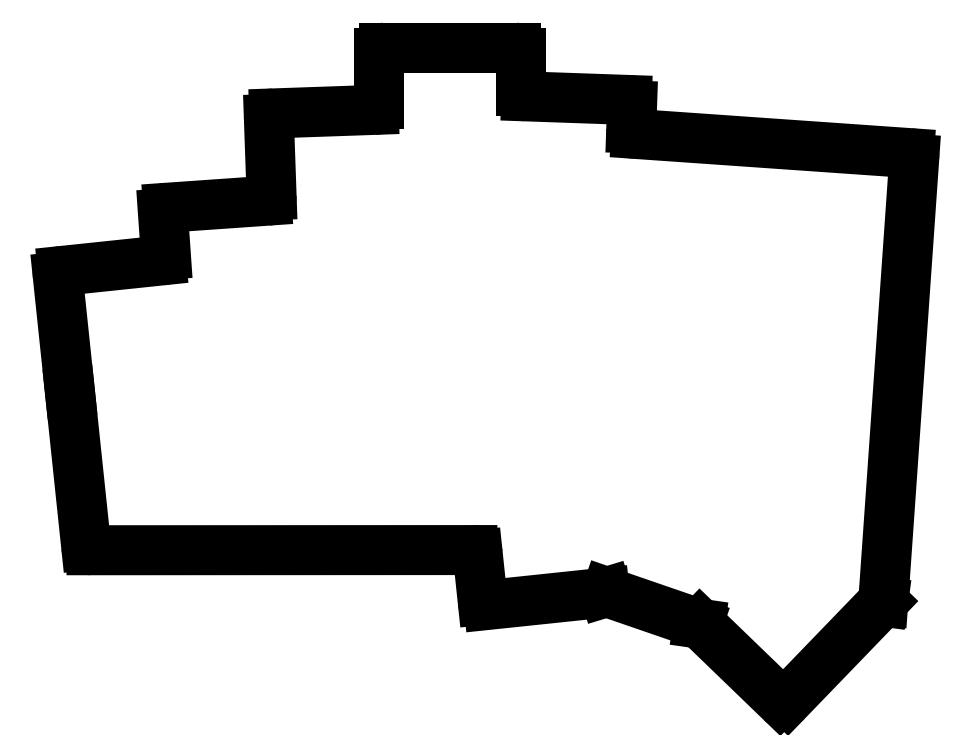
<metadata>
{"format":"dxf","ext":"dxf","renderer":"ezdxf+matplotlib","layout":"modelspace","background":"white","min_lineweight":24,"dpi":150}
</metadata>
<code>
0
SECTION
2
ENTITIES
0
LINE
8
0
10
-15.78
20
25.79
11
-12.83
21
-2.273
0
LINE
8
0
10
-18
20
46.88
11
-15.78
21
25.79
0
LINE
8
0
10
87.9
20
73.03
11
137.8
21
69.54
0
LINE
8
0
10
138.8
20
68.47
11
133.1
21
-12.59
0
LINE
8
0
10
133.1
20
-12.59
11
133.1
21
-12.59
0
LINE
8
0
10
57.89
20
-3.136
11
-11.84
21
-3.168
0
LINE
8
0
10
58.88
20
-4.031
11
59.75
21
-12.28
0
LINE
8
0
10
60.85
20
-13.17
11
82.11
21
-10.93
0
LINE
8
0
10
82.11
20
-10.93
11
82.48
21
-10.82
0
LINE
8
0
10
82.48
20
-10.82
11
99.18
21
-16.57
0
LINE
8
0
10
99.18
20
-16.57
11
99.56
21
-16.63
0
LINE
8
0
10
99.56
20
-16.63
11
114.2
21
-30.72
0
LINE
8
0
10
115.6
20
-30.69
11
133.1
21
-12.59
0
LINE
8
0
10
86.97
20
74.06
11
87.11
21
78.23
0
LINE
8
0
10
67.74
20
79.91
11
86.15
21
79.27
0
LINE
8
0
10
66.78
20
80.91
11
66.78
21
87.82
0
LINE
8
0
10
41.78
20
88.82
11
65.78
21
88.82
0
LINE
8
0
10
40.78
20
78.43
11
40.78
21
87.82
0
LINE
8
0
10
21.6
20
76.8
11
39.81
21
77.43
0
LINE
8
0
10
20.64
20
75.76
11
21.12
21
61.83
0
LINE
8
0
10
2.173
20
59.54
11
20.19
21
60.8
0
LINE
8
0
10
1.245
20
58.47
11
1.773
21
50.93
0
LINE
8
0
10
-17.11
20
47.97
11
0.8797
21
49.87
0
ARC
8
0
10
-11.84
20
-2.168
40
1
50
186
51
270
0
ARC
8
0
10
57.89
20
-4.136
40
1
50
6
51
90.03
0
ARC
8
0
10
60.74
20
-12.17
40
1
50
186
51
276
0
ARC
8
0
10
114.8
20
-30
40
1
50
226
51
316
0
ARC
8
0
10
137.8
20
68.54
40
1
50
356
51
86
0
ARC
8
0
10
87.97
20
74.03
40
1
50
178
51
266
0
ARC
8
0
10
86.11
20
78.27
40
1
50
358
51
88
0
ARC
8
0
10
67.78
20
80.91
40
1
50
180
51
268
0
ARC
8
0
10
65.78
20
87.82
40
1
50
0
51
90
0
ARC
8
0
10
41.78
20
87.82
40
1
50
90
51
180
0
ARC
8
0
10
39.78
20
78.43
40
1
50
272
51
0
0
ARC
8
0
10
21.64
20
75.8
40
1
50
92
51
182
0
ARC
8
0
10
20.12
20
61.8
40
1
50
274
51
2
0
ARC
8
0
10
2.243
20
58.54
40
1
50
94
51
184
0
ARC
8
0
10
0.7752
20
50.86
40
1
50
276
51
4
0
ARC
8
0
10
-17
20
46.98
40
1
50
96
51
186
0
ENDSEC
0
EOF

</code>
